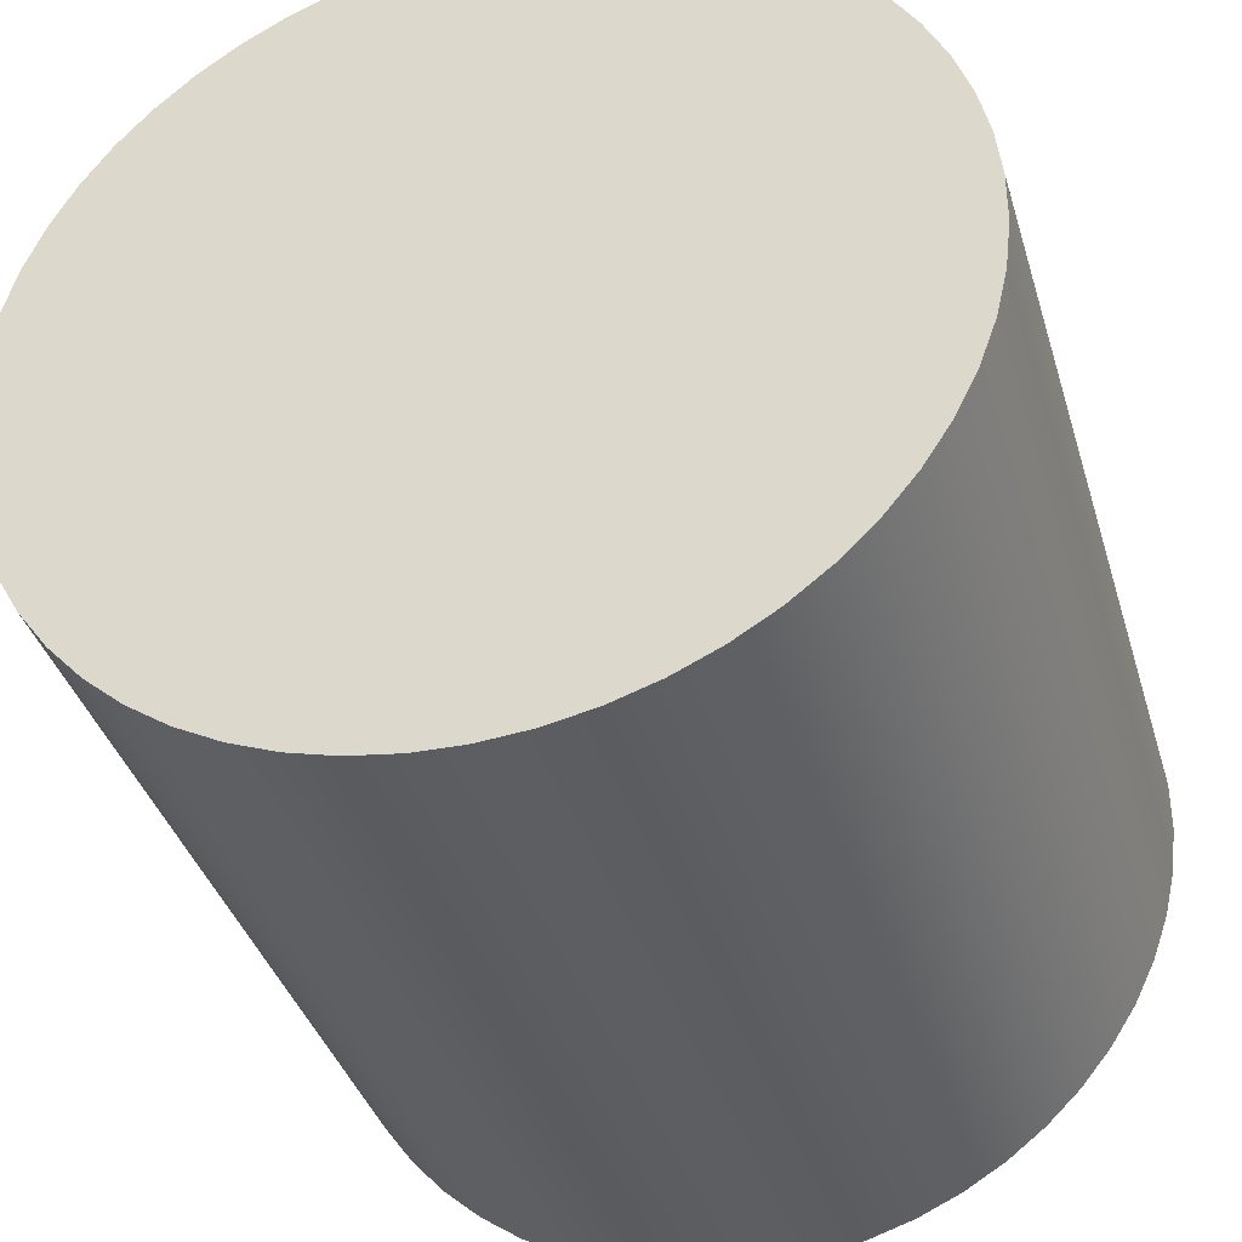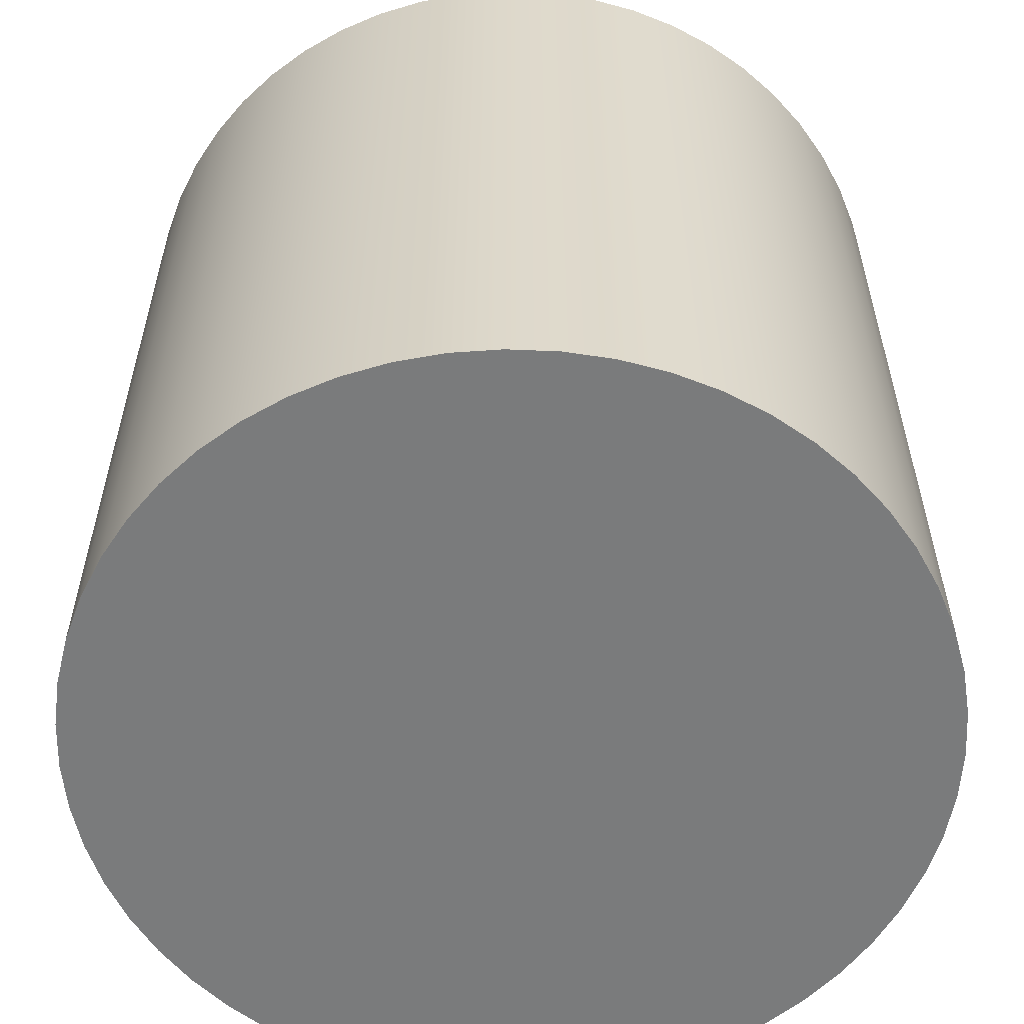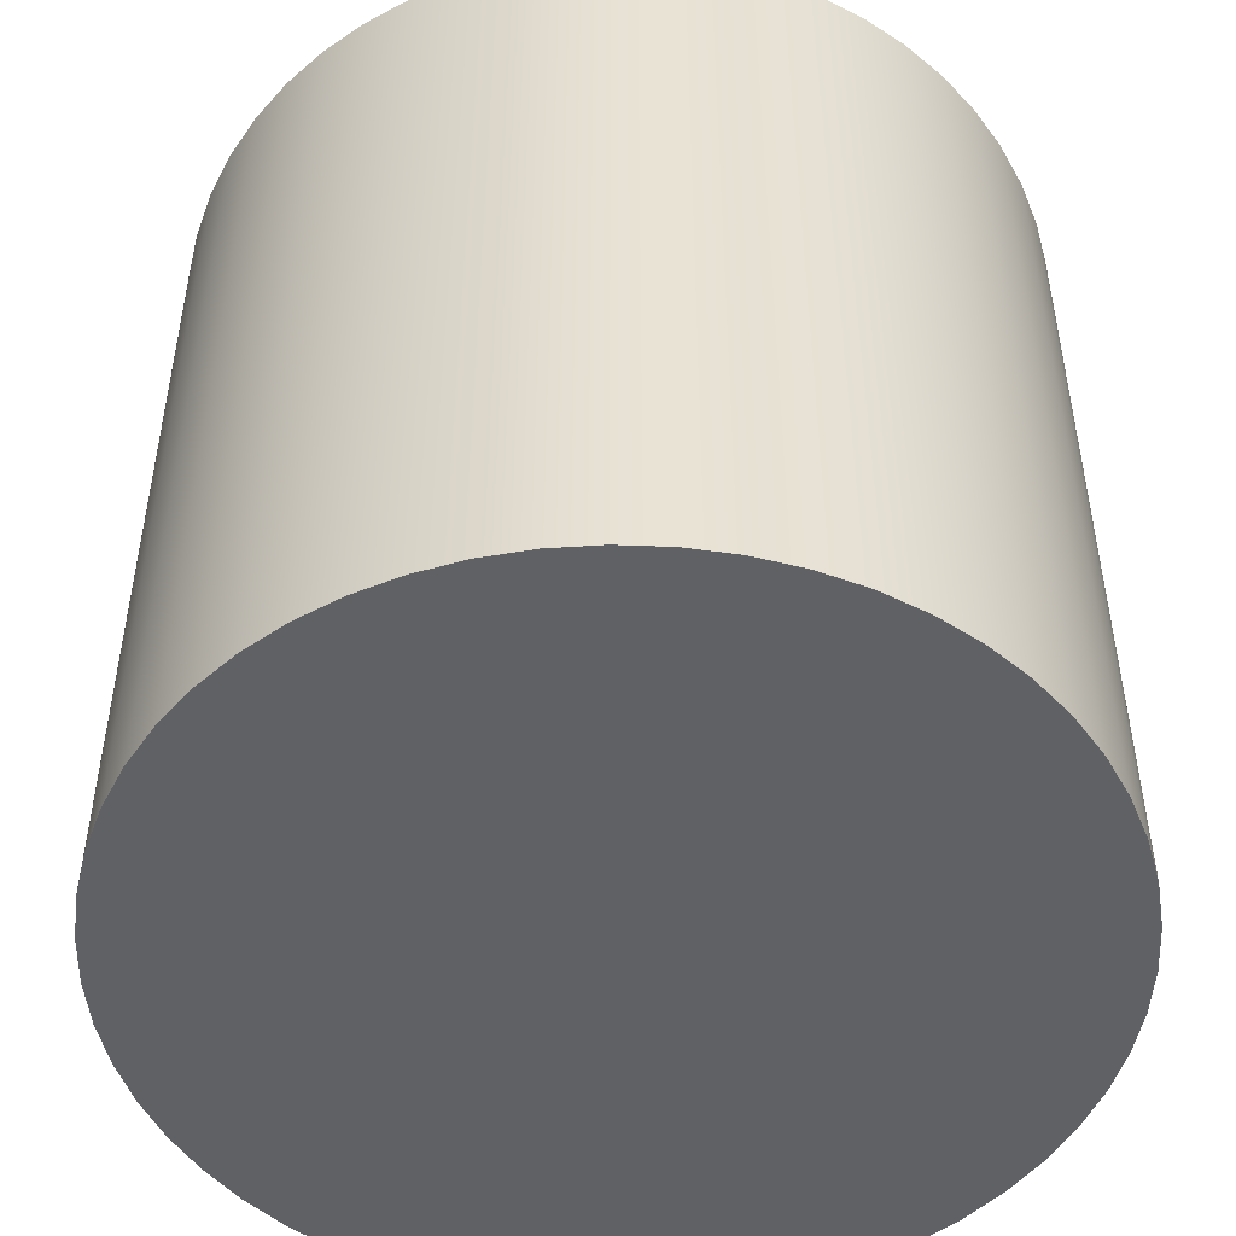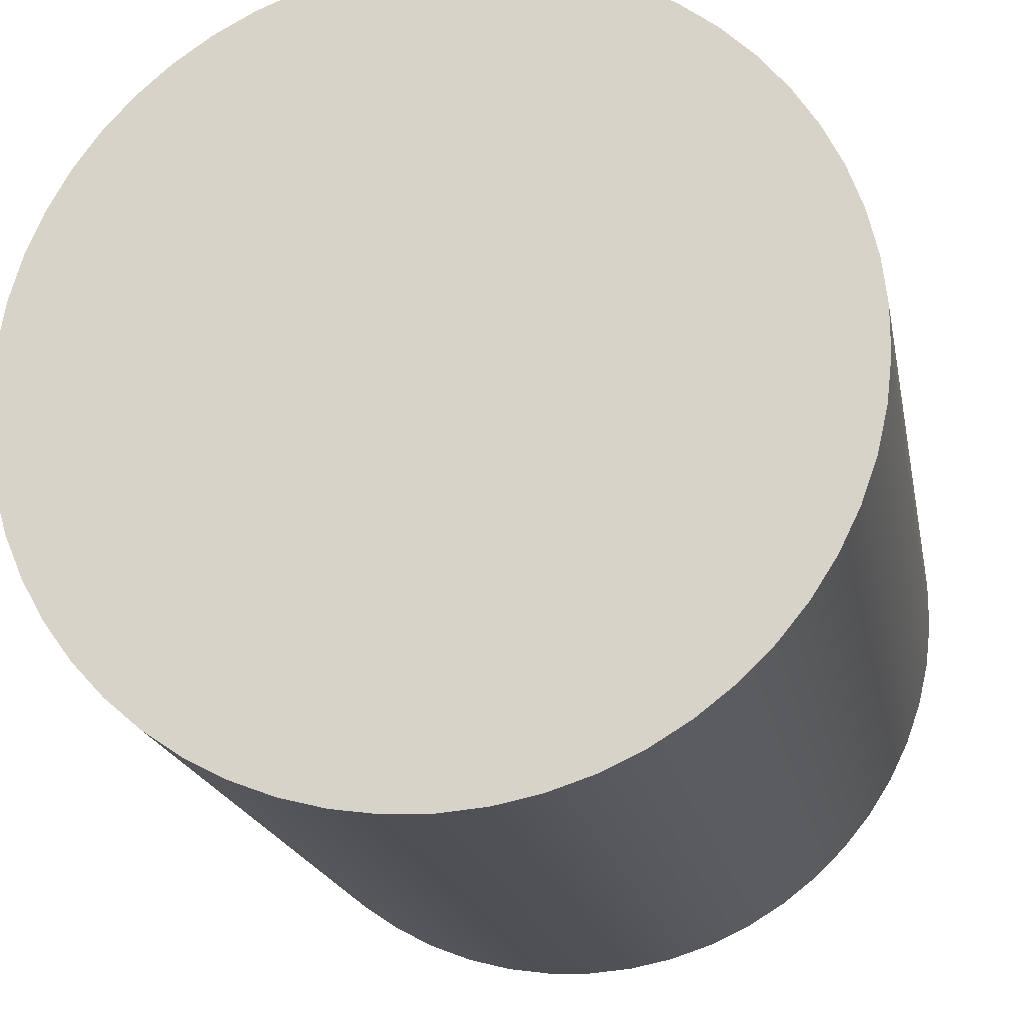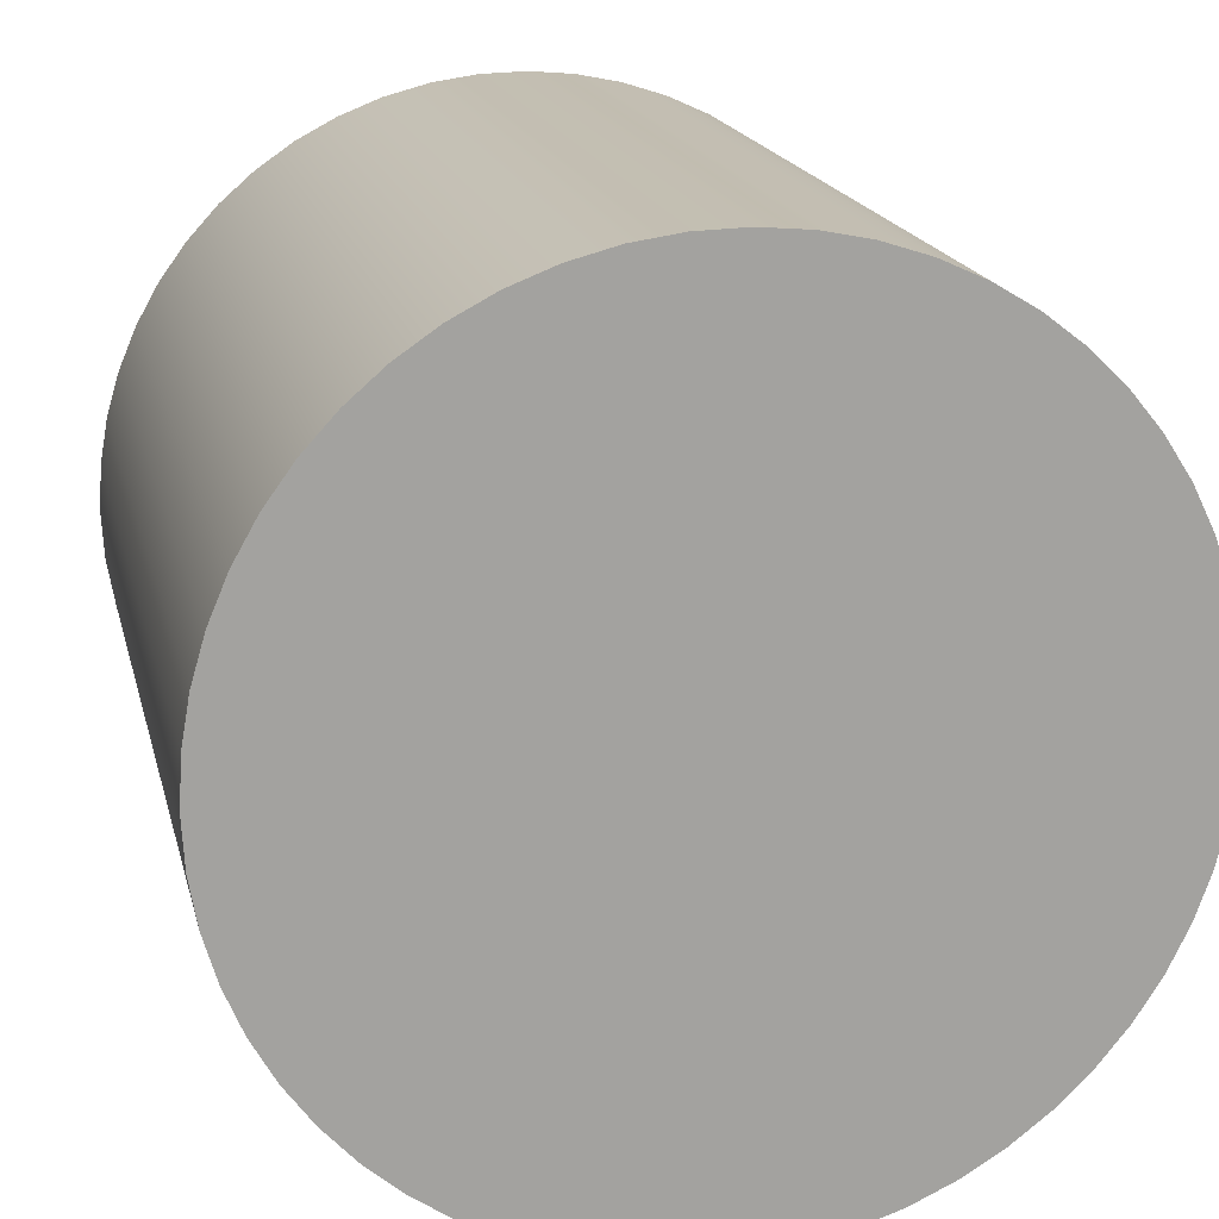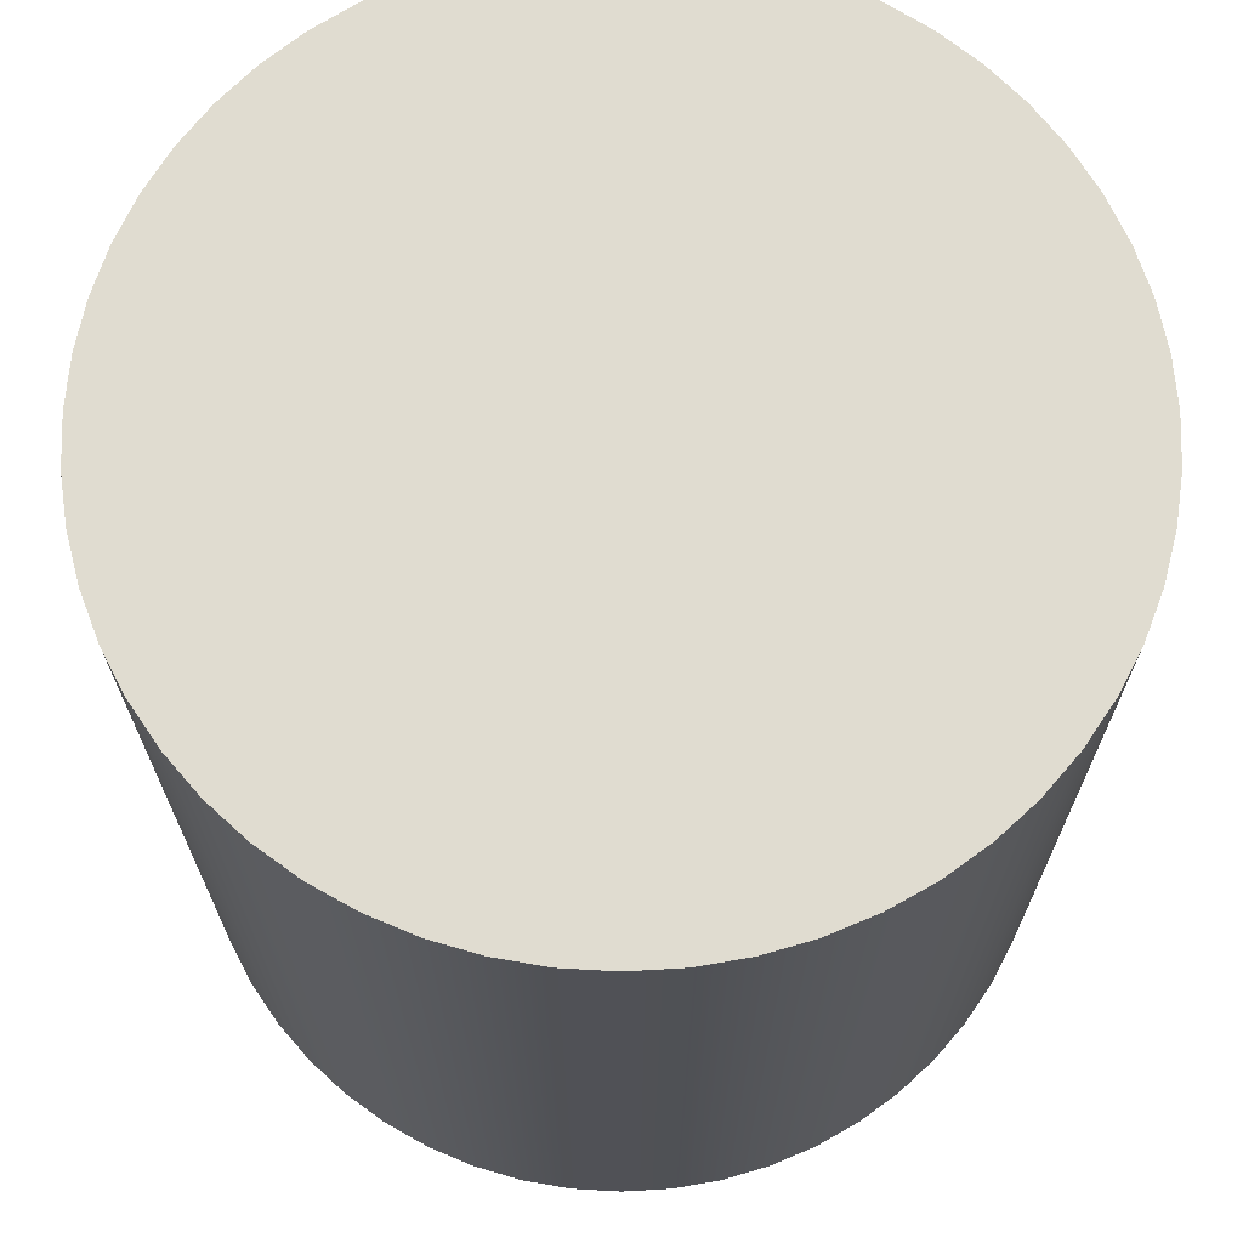
<metadata>
{"format":"obj","ext":"obj","renderer":"f3d","projection":"perspective","resolution":1024,"background":"white","views":[{"elev":-37.5,"azim":16.0,"up":"+Z"},{"elev":-58.3,"azim":133.4,"up":"+Y"},{"elev":-49.9,"azim":15.6,"up":"+Y"},{"elev":-19.3,"azim":10.7,"up":"+Z"},{"elev":17.5,"azim":-12.7,"up":"+Z"},{"elev":69.5,"azim":86.7,"up":"+Y"}]}
</metadata>
<code>
v -0.05 0.1 6.123e-18
v -0.04967 0.1 -0.0057
v -0.0487 0.1 -0.01132
v -0.04709 0.1 -0.0168
v -0.04487 0.1 -0.02206
v -0.04206 0.1 -0.02703
v -0.03871 0.1 -0.03165
v -0.03485 0.1 -0.03586
v -0.03053 0.1 -0.0396
v -0.02582 0.1 -0.04282
v -0.02077 0.1 -0.04548
v -0.01545 0.1 -0.04755
v -0.00993 0.1 -0.049
v -0.004279 0.1 -0.04982
v 0.001428 0.1 -0.04998
v 0.007116 0.1 -0.04949
v 0.01271 0.1 -0.04836
v 0.01814 0.1 -0.04659
v 0.02333 0.1 -0.04422
v 0.02822 0.1 -0.04127
v 0.03274 0.1 -0.03779
v 0.03684 0.1 -0.03381
v 0.04045 0.1 -0.02939
v 0.04354 0.1 -0.02459
v 0.04606 0.1 -0.01946
v 0.04797 0.1 -0.01409
v 0.04927 0.1 -0.008526
v 0.04992 0.1 -0.002854
v 0.04992 0.1 0.002854
v 0.04927 0.1 0.008526
v 0.04797 0.1 0.01409
v 0.04606 0.1 0.01946
v 0.04354 0.1 0.02459
v 0.04045 0.1 0.02939
v 0.03684 0.1 0.03381
v 0.03274 0.1 0.03779
v 0.02822 0.1 0.04127
v 0.02333 0.1 0.04422
v 0.01814 0.1 0.04659
v 0.01271 0.1 0.04836
v 0.007116 0.1 0.04949
v 0.001428 0.1 0.04998
v -0.004279 0.1 0.04982
v -0.00993 0.1 0.049
v -0.01545 0.1 0.04755
v -0.02077 0.1 0.04548
v -0.02582 0.1 0.04282
v -0.03053 0.1 0.0396
v -0.03485 0.1 0.03586
v -0.03871 0.1 0.03165
v -0.04206 0.1 0.02703
v -0.04487 0.1 0.02206
v -0.04709 0.1 0.0168
v -0.0487 0.1 0.01132
v -0.04967 0.1 0.0057
v -0.05 0 6.123e-18
v -0.04967 0 0.0057
v -0.0487 0 0.01132
v -0.04709 0 0.0168
v -0.04487 0 0.02206
v -0.04206 0 0.02703
v -0.03871 0 0.03165
v -0.03485 0 0.03586
v -0.03053 0 0.0396
v -0.02582 0 0.04282
v -0.02077 0 0.04548
v -0.01545 0 0.04755
v -0.00993 0 0.049
v -0.004279 0 0.04982
v 0.001428 0 0.04998
v 0.007116 0 0.04949
v 0.01271 0 0.04836
v 0.01814 0 0.04659
v 0.02333 0 0.04422
v 0.02822 0 0.04127
v 0.03274 0 0.03779
v 0.03684 0 0.03381
v 0.04045 0 0.02939
v 0.04354 0 0.02459
v 0.04606 0 0.01946
v 0.04797 0 0.01409
v 0.04927 0 0.008526
v 0.04992 0 0.002854
v 0.04992 0 -0.002854
v 0.04927 0 -0.008526
v 0.04797 0 -0.01409
v 0.04606 0 -0.01946
v 0.04354 0 -0.02459
v 0.04045 0 -0.02939
v 0.03684 0 -0.03381
v 0.03274 0 -0.03779
v 0.02822 0 -0.04127
v 0.02333 0 -0.04422
v 0.01814 0 -0.04659
v 0.01271 0 -0.04836
v 0.007116 0 -0.04949
v 0.001428 0 -0.04998
v -0.004279 0 -0.04982
v -0.00993 0 -0.049
v -0.01545 0 -0.04755
v -0.02077 0 -0.04548
v -0.02582 0 -0.04282
v -0.03053 0 -0.0396
v -0.03485 0 -0.03586
v -0.03871 0 -0.03165
v -0.04206 0 -0.02703
v -0.04487 0 -0.02206
v -0.04709 0 -0.0168
v -0.0487 0 -0.01132
v -0.04967 0 -0.0057
v -0.05 0 6.123e-18
v -0.05 0.1 6.123e-18
v -0.05 0.1 6.123e-18
v -0.04967 0.1 0.0057
v -0.0487 0.1 0.01132
v -0.04709 0.1 0.0168
v -0.04487 0.1 0.02206
v -0.04206 0.1 0.02703
v -0.03871 0.1 0.03165
v -0.03485 0.1 0.03586
v -0.03053 0.1 0.0396
v -0.02582 0.1 0.04282
v -0.02077 0.1 0.04548
v -0.01545 0.1 0.04755
v -0.00993 0.1 0.049
v -0.004279 0.1 0.04982
v 0.001428 0.1 0.04998
v 0.007116 0.1 0.04949
v 0.01271 0.1 0.04836
v 0.01814 0.1 0.04659
v 0.02333 0.1 0.04422
v 0.02822 0.1 0.04127
v 0.03274 0.1 0.03779
v 0.03684 0.1 0.03381
v 0.04045 0.1 0.02939
v 0.04354 0.1 0.02459
v 0.04606 0.1 0.01946
v 0.04797 0.1 0.01409
v 0.04927 0.1 0.008526
v 0.04992 0.1 0.002854
v 0.04992 0.1 -0.002854
v 0.04927 0.1 -0.008526
v 0.04797 0.1 -0.01409
v 0.04606 0.1 -0.01946
v 0.04354 0.1 -0.02459
v 0.04045 0.1 -0.02939
v 0.03684 0.1 -0.03381
v 0.03274 0.1 -0.03779
v 0.02822 0.1 -0.04127
v 0.02333 0.1 -0.04422
v 0.01814 0.1 -0.04659
v 0.01271 0.1 -0.04836
v 0.007116 0.1 -0.04949
v 0.001428 0.1 -0.04998
v -0.004279 0.1 -0.04982
v -0.00993 0.1 -0.049
v -0.01545 0.1 -0.04755
v -0.02077 0.1 -0.04548
v -0.02582 0.1 -0.04282
v -0.03053 0.1 -0.0396
v -0.03485 0.1 -0.03586
v -0.03871 0.1 -0.03165
v -0.04206 0.1 -0.02703
v -0.04487 0.1 -0.02206
v -0.04709 0.1 -0.0168
v -0.0487 0.1 -0.01132
v -0.04967 0.1 -0.0057
v -0.05 0 6.123e-18
v -0.04967 0 -0.0057
v -0.0487 0 -0.01132
v -0.04709 0 -0.0168
v -0.04487 0 -0.02206
v -0.04206 0 -0.02703
v -0.03871 0 -0.03165
v -0.03485 0 -0.03586
v -0.03053 0 -0.0396
v -0.02582 0 -0.04282
v -0.02077 0 -0.04548
v -0.01545 0 -0.04755
v -0.00993 0 -0.049
v -0.004279 0 -0.04982
v 0.001428 0 -0.04998
v 0.007116 0 -0.04949
v 0.01271 0 -0.04836
v 0.01814 0 -0.04659
v 0.02333 0 -0.04422
v 0.02822 0 -0.04127
v 0.03274 0 -0.03779
v 0.03684 0 -0.03381
v 0.04045 0 -0.02939
v 0.04354 0 -0.02459
v 0.04606 0 -0.01946
v 0.04797 0 -0.01409
v 0.04927 0 -0.008526
v 0.04992 0 -0.002854
v 0.04992 0 0.002854
v 0.04927 0 0.008526
v 0.04797 0 0.01409
v 0.04606 0 0.01946
v 0.04354 0 0.02459
v 0.04045 0 0.02939
v 0.03684 0 0.03381
v 0.03274 0 0.03779
v 0.02822 0 0.04127
v 0.02333 0 0.04422
v 0.01814 0 0.04659
v 0.01271 0 0.04836
v 0.007116 0 0.04949
v 0.001428 0 0.04998
v -0.004279 0 0.04982
v -0.00993 0 0.049
v -0.01545 0 0.04755
v -0.02077 0 0.04548
v -0.02582 0 0.04282
v -0.03053 0 0.0396
v -0.03485 0 0.03586
v -0.03871 0 0.03165
v -0.04206 0 0.02703
v -0.04487 0 0.02206
v -0.04709 0 0.0168
v -0.0487 0 0.01132
v -0.04967 0 0.0057
g 492f7f06-e2b4-11ea-b1a9-54bf646e7e1f
f 2 110 1
f 1 110 111
f 112 56 55
f 55 56 57
f 55 57 58
f 2 3 110
f 110 3 109
f 109 3 4
f 109 4 108
f 108 4 5
f 108 5 107
f 107 5 6
f 107 6 106
f 106 6 7
f 106 7 105
f 105 7 8
f 105 8 104
f 104 8 9
f 104 9 103
f 103 9 10
f 103 10 102
f 102 10 11
f 102 11 101
f 101 11 12
f 101 12 100
f 100 12 13
f 100 13 99
f 99 13 14
f 99 14 98
f 98 14 15
f 98 15 97
f 97 15 16
f 97 16 96
f 96 16 17
f 96 17 95
f 95 17 18
f 95 18 94
f 94 18 19
f 94 19 93
f 93 19 20
f 93 20 92
f 92 20 21
f 92 21 91
f 91 21 22
f 91 22 90
f 90 22 23
f 90 23 89
f 89 23 24
f 89 24 88
f 88 24 25
f 88 25 87
f 87 25 26
f 87 26 86
f 86 26 27
f 86 27 85
f 85 27 28
f 85 28 84
f 84 28 29
f 84 29 83
f 83 29 30
f 83 30 82
f 82 30 31
f 82 31 81
f 81 31 32
f 81 32 80
f 80 32 33
f 80 33 79
f 79 33 34
f 79 34 78
f 78 34 35
f 78 35 77
f 77 35 36
f 77 36 76
f 76 36 37
f 76 37 75
f 75 37 38
f 75 38 74
f 74 38 39
f 74 39 73
f 73 39 40
f 73 40 72
f 72 40 41
f 72 41 71
f 71 41 42
f 71 42 70
f 70 42 43
f 70 43 69
f 69 43 44
f 69 44 68
f 68 44 45
f 68 45 67
f 67 45 46
f 67 46 66
f 66 46 47
f 66 47 65
f 65 47 48
f 65 48 64
f 64 48 49
f 64 49 63
f 63 49 50
f 63 50 62
f 62 50 51
f 62 51 61
f 61 51 52
f 61 52 60
f 60 52 53
f 60 53 59
f 59 53 54
f 59 54 58
f 58 54 55
g 492ff434-e2b4-11ea-9ee5-54bf646e7e1f
f 114 140 113
f 113 140 141
f 113 141 167
f 167 141 142
f 167 142 166
f 166 142 143
f 166 143 165
f 165 143 144
f 165 144 164
f 164 144 145
f 164 145 163
f 163 145 146
f 163 146 162
f 162 146 147
f 162 147 161
f 161 147 148
f 161 148 160
f 160 148 149
f 160 149 159
f 159 149 150
f 159 150 158
f 158 150 151
f 158 151 157
f 157 151 152
f 157 152 156
f 156 152 153
f 156 153 155
f 155 153 154
f 140 114 139
f 139 114 115
f 139 115 138
f 138 115 116
f 138 116 137
f 137 116 117
f 137 117 136
f 136 117 118
f 136 118 135
f 135 118 119
f 135 119 134
f 134 119 120
f 134 120 133
f 133 120 121
f 133 121 132
f 132 121 122
f 132 122 131
f 131 122 123
f 131 123 130
f 130 123 124
f 130 124 129
f 129 124 125
f 129 125 128
f 128 125 126
f 128 126 127
g 4930423a-e2b4-11ea-84b6-54bf646e7e1f
f 169 195 168
f 168 195 196
f 168 196 222
f 222 196 197
f 222 197 221
f 221 197 198
f 221 198 220
f 220 198 199
f 220 199 219
f 219 199 200
f 219 200 218
f 218 200 201
f 218 201 217
f 217 201 202
f 217 202 216
f 216 202 203
f 216 203 215
f 215 203 204
f 215 204 214
f 214 204 205
f 214 205 213
f 213 205 206
f 213 206 212
f 212 206 207
f 212 207 211
f 211 207 208
f 211 208 210
f 210 208 209
f 195 169 194
f 194 169 170
f 194 170 193
f 193 170 171
f 193 171 192
f 192 171 172
f 192 172 191
f 191 172 173
f 191 173 190
f 190 173 174
f 190 174 189
f 189 174 175
f 189 175 188
f 188 175 176
f 188 176 187
f 187 176 177
f 187 177 186
f 186 177 178
f 186 178 185
f 185 178 179
f 185 179 184
f 184 179 180
f 184 180 183
f 183 180 181
f 183 181 182

</code>
